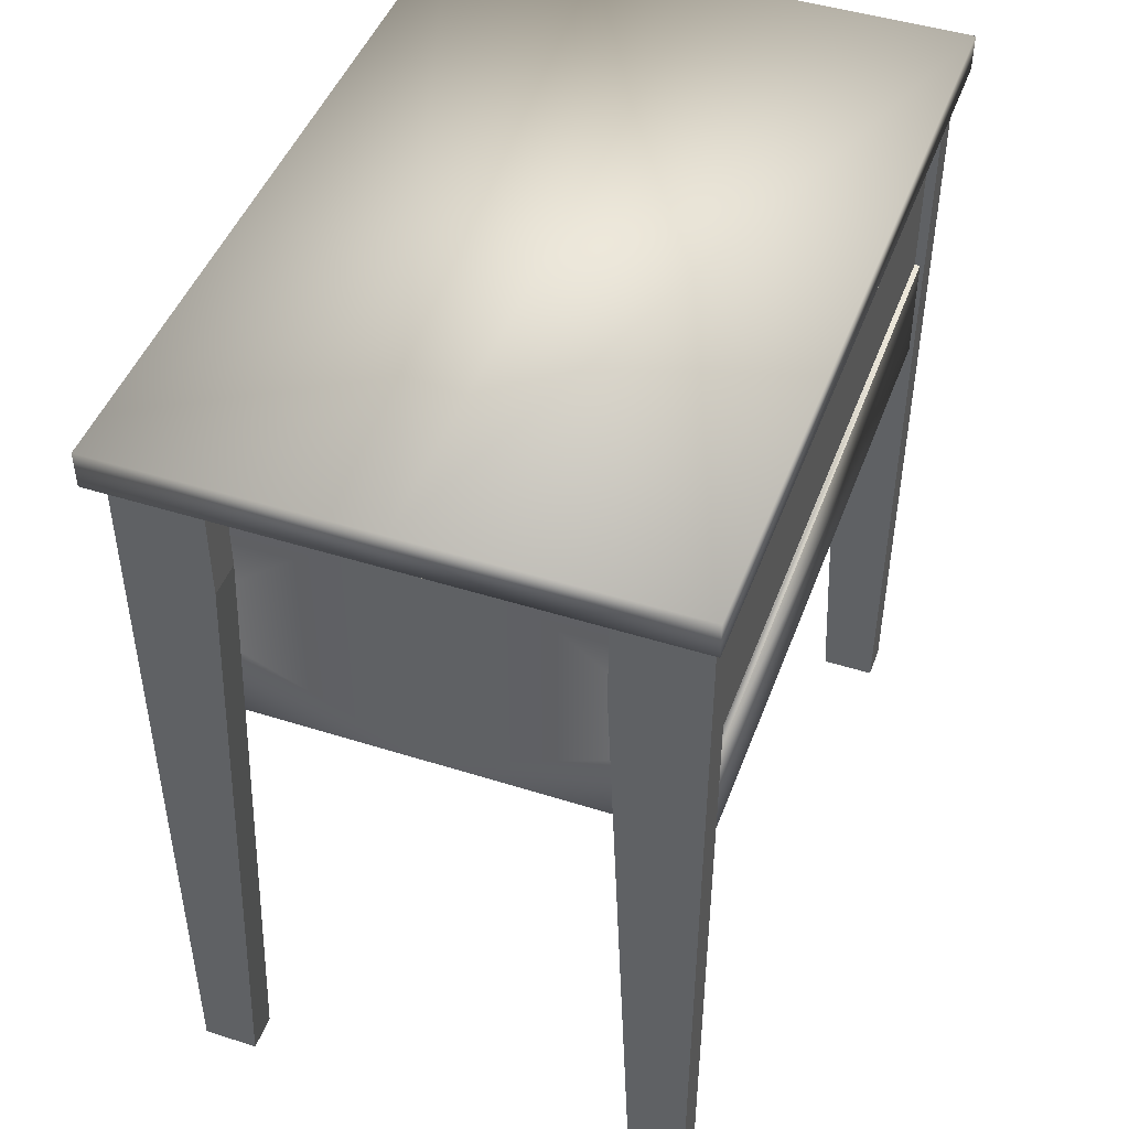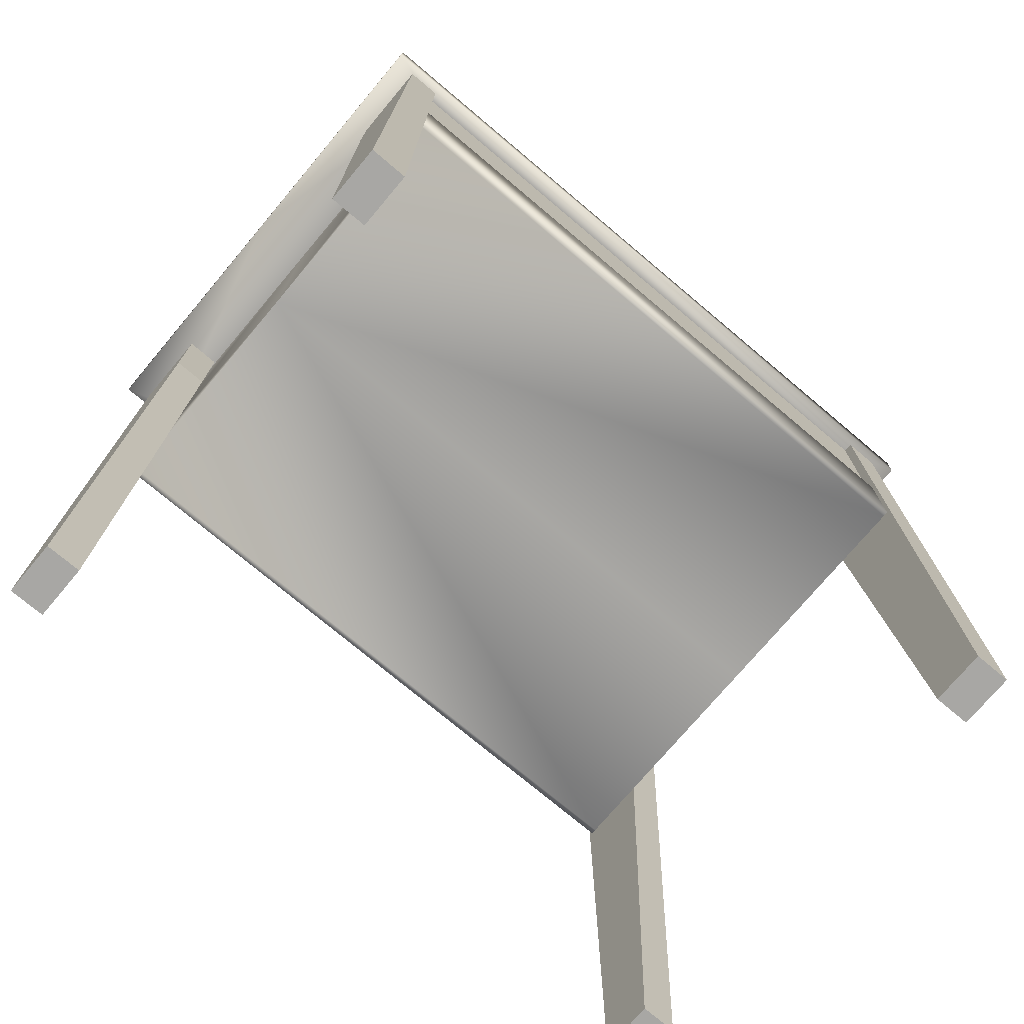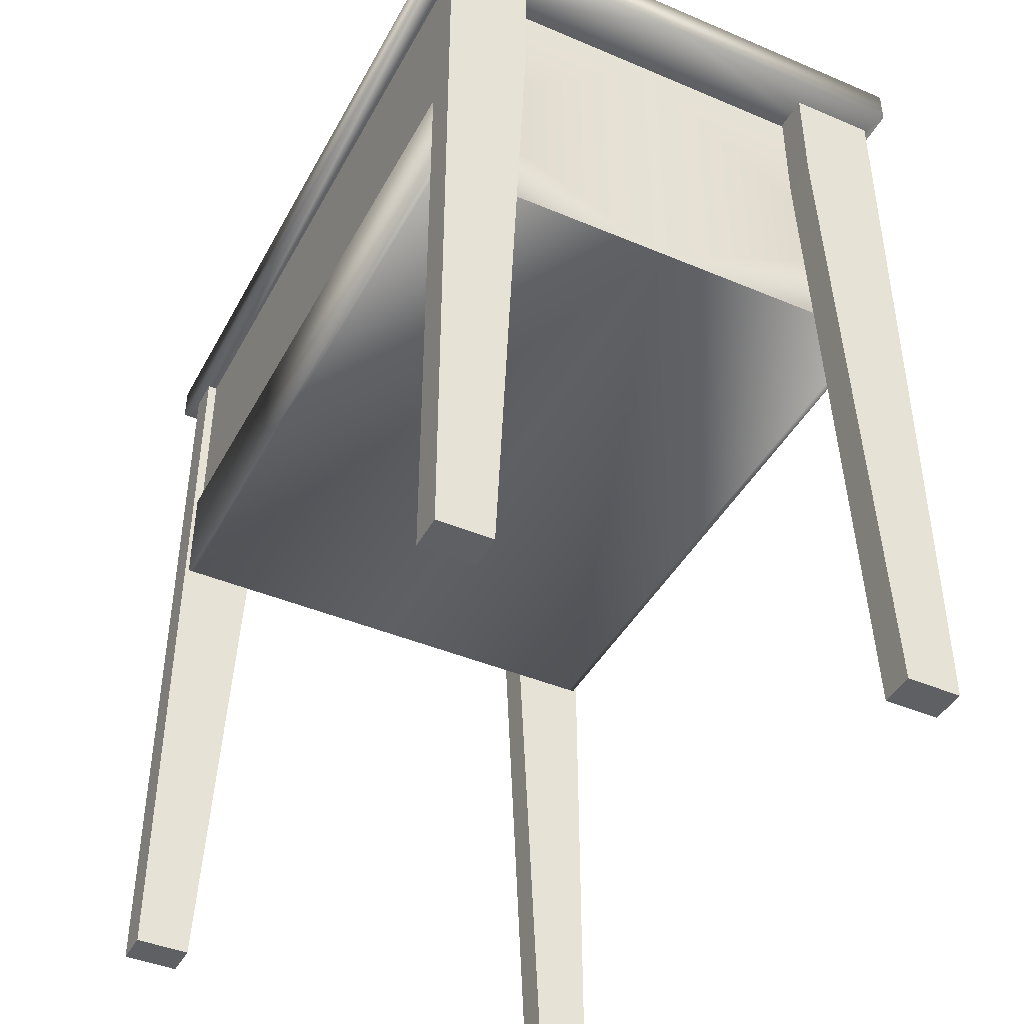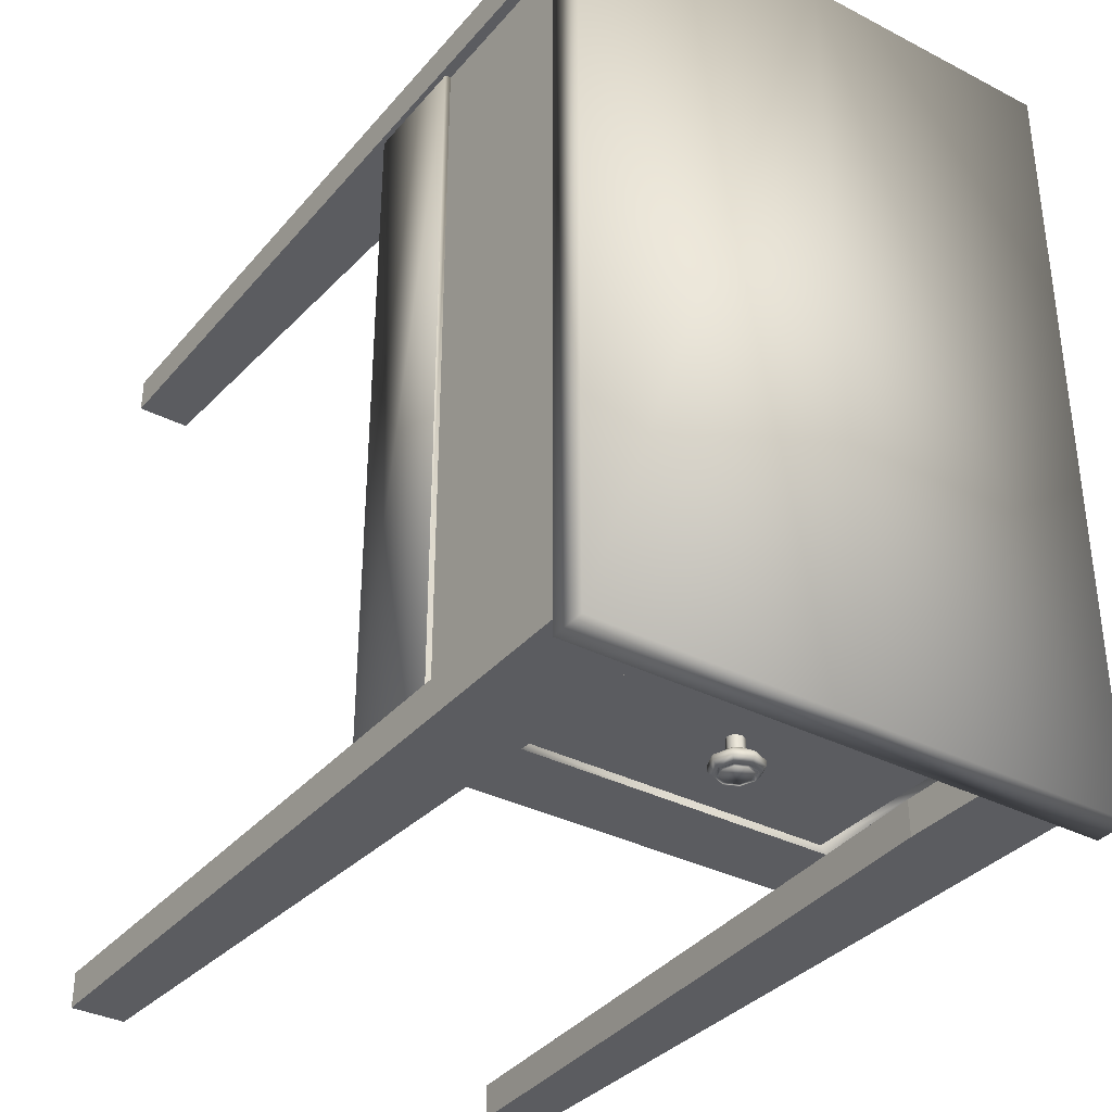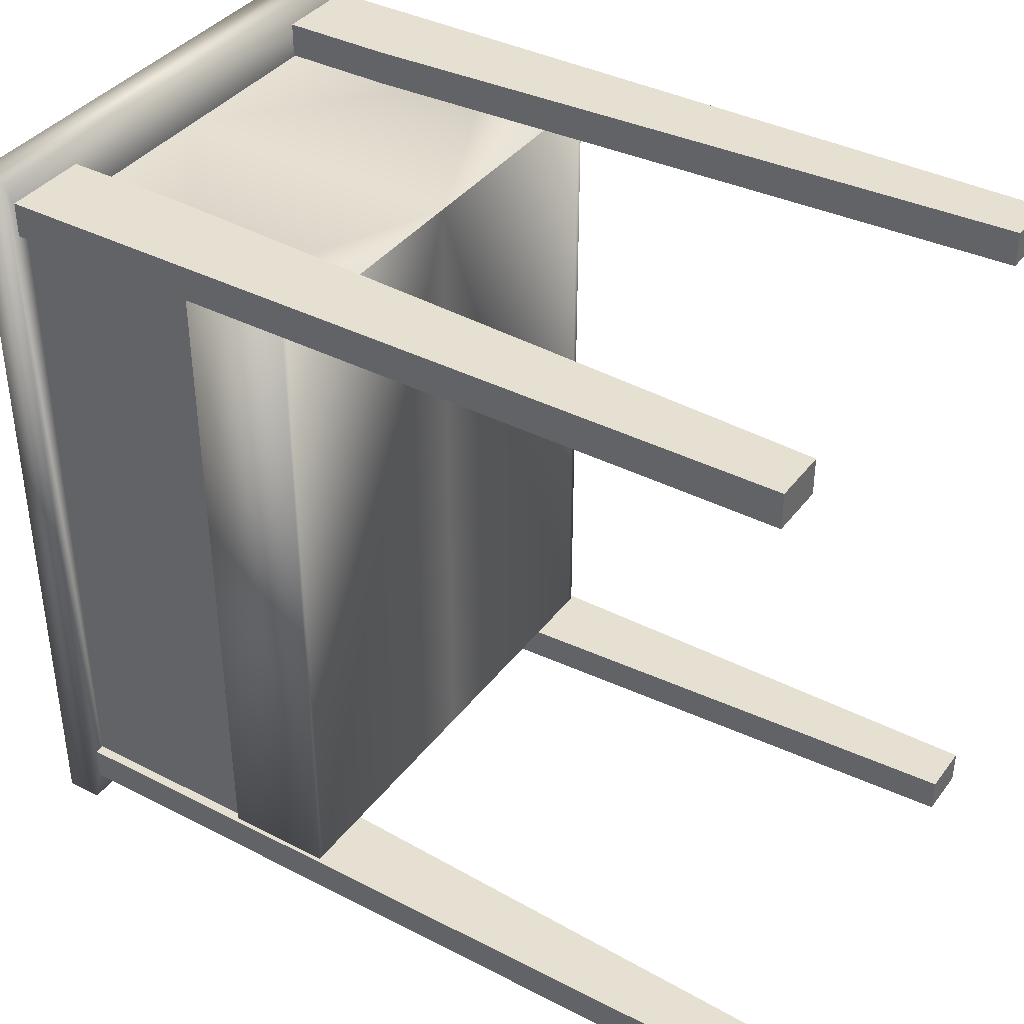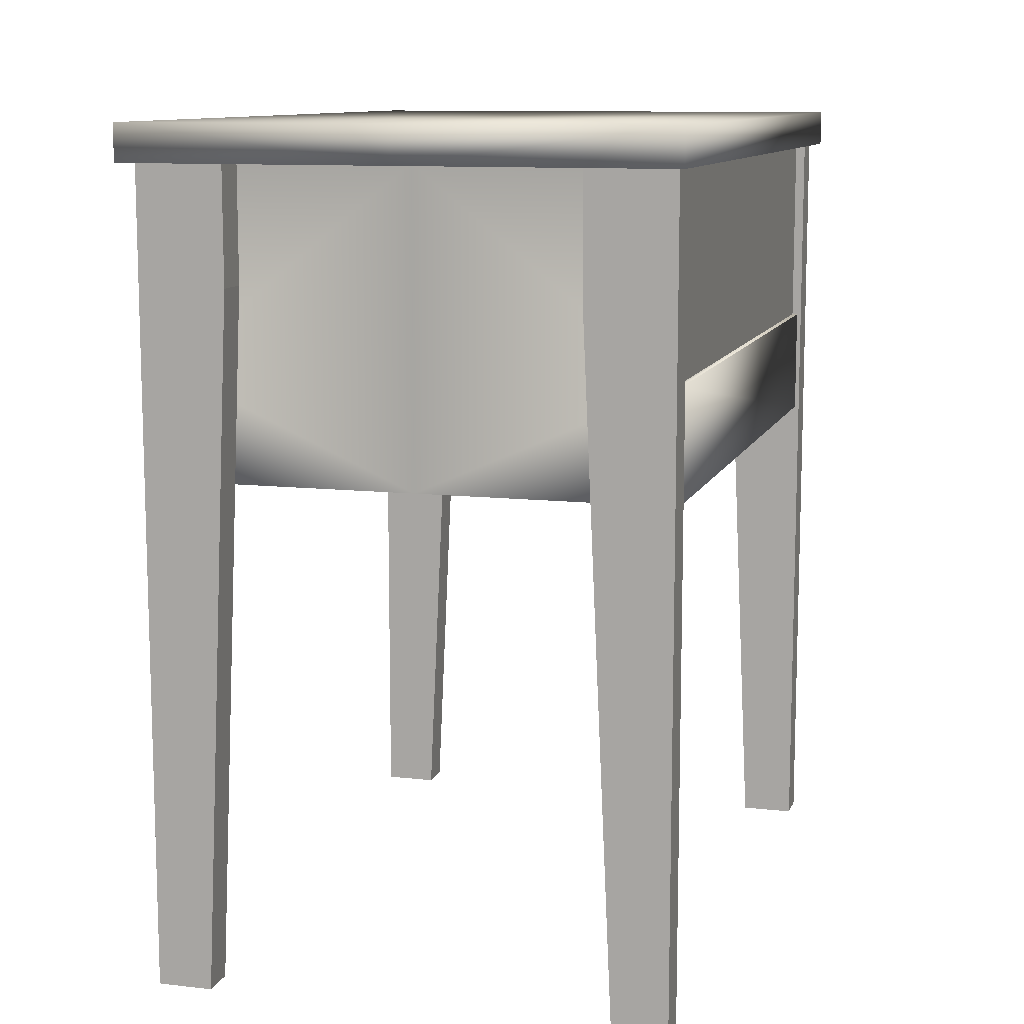
<metadata>
{"format":"obj","ext":"obj","renderer":"f3d","projection":"perspective","resolution":1024,"background":"white","views":[{"elev":46.3,"azim":19.9,"up":"+Y"},{"elev":-74.6,"azim":49.9,"up":"+Y"},{"elev":-42.7,"azim":-26.7,"up":"+Y"},{"elev":-34.9,"azim":145.6,"up":"+Z"},{"elev":38.5,"azim":-57.1,"up":"+Z"},{"elev":10.8,"azim":15.9,"up":"+Y"}]}
</metadata>
<code>
o Sidetable_Cylinder.001
v 1.407 -0.3412 3.035
v 1.407 -0.3412 3.03
v 1.406 -0.3389 3.035
v 1.406 -0.3389 3.03
v 1.404 -0.3379 3.035
v 1.404 -0.3379 3.03
v 1.401 -0.3389 3.035
v 1.401 -0.3389 3.03
v 1.4 -0.3412 3.035
v 1.4 -0.3412 3.03
v 1.401 -0.3436 3.035
v 1.401 -0.3436 3.03
v 1.404 -0.3445 3.035
v 1.404 -0.3445 3.03
v 1.406 -0.3436 3.035
v 1.406 -0.3436 3.03
v 1.41 -0.3345 3.026
v 1.413 -0.3412 3.026
v 1.404 -0.3317 3.026
v 1.397 -0.3345 3.026
v 1.394 -0.3412 3.026
v 1.397 -0.3479 3.026
v 1.404 -0.3507 3.026
v 1.41 -0.3479 3.026
v 1.41 -0.3345 3.024
v 1.413 -0.3412 3.024
v 1.404 -0.3317 3.024
v 1.397 -0.3345 3.024
v 1.394 -0.3412 3.024
v 1.397 -0.3479 3.024
v 1.404 -0.3507 3.024
v 1.41 -0.3479 3.024
v 1.408 -0.337 3.021
v 1.409 -0.3412 3.021
v 1.404 -0.3353 3.021
v 1.399 -0.337 3.021
v 1.398 -0.3412 3.021
v 1.399 -0.3454 3.021
v 1.404 -0.3472 3.021
v 1.408 -0.3454 3.021
v 1.409 -0.3359 3.021
v 1.411 -0.3412 3.021
v 1.404 -0.3337 3.021
v 1.398 -0.3359 3.021
v 1.396 -0.3412 3.021
v 1.398 -0.3465 3.021
v 1.404 -0.3487 3.021
v 1.409 -0.3465 3.021
v 1.409 -0.3359 3.022
v 1.411 -0.3412 3.022
v 1.404 -0.3337 3.022
v 1.398 -0.3359 3.022
v 1.396 -0.3412 3.022
v 1.398 -0.3465 3.022
v 1.404 -0.3487 3.022
v 1.409 -0.3465 3.022
v 1.408 -0.337 3.022
v 1.409 -0.3412 3.022
v 1.404 -0.3353 3.022
v 1.399 -0.337 3.022
v 1.398 -0.3412 3.022
v 1.399 -0.3454 3.022
v 1.404 -0.3472 3.022
v 1.408 -0.3454 3.022
v 1.333 -0.3094 3.032
v 1.298 -0.2758 3.008
v 1.305 -0.2904 3.298
v 1.298 -0.2758 3.322
v 1.404 -0.3094 3.032
v 1.404 -0.2758 3.008
v 1.404 -0.2904 3.298
v 1.404 -0.2758 3.322
v 1.404 -0.2904 3.008
v 1.298 -0.2904 3.008
v 1.298 -0.2904 3.322
v 1.404 -0.2904 3.322
v 1.404 -0.4117 3.298
v 1.404 -0.3813 3.032
v 1.333 -0.3813 3.032
v 1.305 -0.4117 3.298
v 1.404 -0.2904 3.032
v 1.305 -0.2904 3.032
v 1.404 -0.4117 3.032
v 1.305 -0.4117 3.032
v 1.404 -0.3094 3.035
v 1.404 -0.3813 3.035
v 1.336 -0.3094 3.035
v 1.336 -0.3813 3.035
v 1.305 -0.3683 3.298
v 1.303 -0.4117 3.032
v 1.305 -0.3683 3.032
v 1.303 -0.4117 3.298
v 1.303 -0.3683 3.298
v 1.303 -0.3683 3.032
v 1.474 -0.3094 3.032
v 1.509 -0.2758 3.008
v 1.502 -0.2904 3.298
v 1.509 -0.2758 3.322
v 1.509 -0.2904 3.008
v 1.509 -0.2904 3.322
v 1.474 -0.3813 3.032
v 1.502 -0.4117 3.298
v 1.502 -0.2904 3.032
v 1.502 -0.4117 3.032
v 1.471 -0.3094 3.035
v 1.471 -0.3813 3.035
v 1.502 -0.3683 3.298
v 1.504 -0.4117 3.032
v 1.502 -0.3683 3.032
v 1.504 -0.4117 3.298
v 1.504 -0.3683 3.298
v 1.504 -0.3683 3.032
v 1.336 -0.2903 3.032
v 1.336 -0.3361 3.032
v 1.301 -0.2903 3.032
v 1.301 -0.3361 3.032
v 1.336 -0.2903 3.018
v 1.336 -0.3361 3.018
v 1.301 -0.2903 3.018
v 1.301 -0.3361 3.018
v 1.323 -0.6103 3.032
v 1.301 -0.6103 3.032
v 1.301 -0.6103 3.018
v 1.323 -0.6103 3.018
v 1.471 -0.2903 3.032
v 1.471 -0.3361 3.032
v 1.506 -0.2903 3.032
v 1.506 -0.3361 3.032
v 1.471 -0.2903 3.018
v 1.471 -0.3361 3.018
v 1.506 -0.2903 3.018
v 1.506 -0.3361 3.018
v 1.484 -0.6103 3.032
v 1.506 -0.6103 3.032
v 1.506 -0.6103 3.018
v 1.484 -0.6103 3.018
v 1.336 -0.2903 3.313
v 1.336 -0.3361 3.313
v 1.301 -0.2903 3.313
v 1.301 -0.3361 3.313
v 1.336 -0.2903 3.298
v 1.336 -0.3361 3.298
v 1.301 -0.2903 3.298
v 1.301 -0.3361 3.298
v 1.323 -0.6103 3.313
v 1.301 -0.6103 3.313
v 1.301 -0.6103 3.298
v 1.323 -0.6103 3.298
v 1.471 -0.2903 3.313
v 1.471 -0.3361 3.313
v 1.506 -0.2903 3.313
v 1.506 -0.3361 3.313
v 1.471 -0.2903 3.298
v 1.471 -0.3361 3.298
v 1.506 -0.2903 3.298
v 1.506 -0.3361 3.298
v 1.484 -0.6103 3.313
v 1.506 -0.6103 3.313
v 1.506 -0.6103 3.298
v 1.484 -0.6103 3.298
f 113 114 116 115
f 115 116 120 119
f 119 120 118 117
f 117 118 114 113
f 115 119 117 113
f 118 120 123 124
f 123 122 121 124
f 116 114 121 122
f 114 118 124 121
f 120 116 122 123
f 125 127 128 126
f 127 131 132 128
f 131 129 130 132
f 129 125 126 130
f 127 125 129 131
f 130 136 135 132
f 135 136 133 134
f 128 134 133 126
f 126 133 136 130
f 132 135 134 128
f 137 138 140 139
f 139 140 144 143
f 143 144 142 141
f 141 142 138 137
f 139 143 141 137
f 142 144 147 148
f 147 146 145 148
f 140 138 145 146
f 138 142 148 145
f 144 140 146 147
f 149 151 152 150
f 151 155 156 152
f 155 153 154 156
f 153 149 150 154
f 151 149 153 155
f 154 160 159 156
f 159 160 157 158
f 152 158 157 150
f 150 157 160 154
f 156 159 158 152
f 1 3 5 7 9 11 13 15
f 34 58 57 33
f 43 51 49 41
f 40 64 58 34
f 41 49 50 42
f 39 63 64 40
f 42 50 56 48
f 38 62 63 39
f 48 56 55 47
f 44 52 51 43
f 33 57 59 35
f 45 53 52 44
f 35 59 60 36
f 46 54 53 45
f 36 60 61 37
f 47 55 54 46
f 37 61 62 38
f 76 75 68 72
f 75 74 66 68
f 93 92 90 94
f 72 68 66 70
f 74 73 70 66
f 81 73 74 82
f 82 74 75 67
f 67 75 76 71
f 104 83 77 102
f 87 88 86
f 80 92 93 89
f 69 81 82 65
f 79 84 83 78
f 107 102 77 71
f 65 87 85 69
f 78 86 88 79
f 84 90 92 80
f 67 89 91 82
f 89 93 94 91
f 65 82 91 84 79
f 91 94 90 84
f 71 89 67
f 88 65 79
f 87 86 85
f 88 87 65
f 76 72 98 100
f 100 98 96 99
f 111 112 108 110
f 72 70 96 98
f 99 96 70 73
f 81 103 99 73
f 103 97 100 99
f 97 71 76 100
f 105 86 106
f 102 107 111 110
f 69 95 103 81
f 101 78 83 104
f 95 69 85 105
f 78 101 106 86
f 104 102 110 108
f 97 103 109 107
f 107 109 112 111
f 95 101 104 109 103
f 109 104 108 112
f 71 97 107
f 106 101 95
f 105 85 86
f 106 95 105
f 77 83 84 80
f 77 80 89 71
f 1 3 4 2
f 3 5 6 4
f 5 7 8 6
f 7 9 10 8
f 9 11 12 10
f 11 13 14 12
f 6 19 17 4
f 13 15 16 14
f 15 1 2 16
f 21 29 28 20
f 12 22 21 10
f 2 18 24 16
f 4 17 18 2
f 8 20 19 6
f 14 23 22 12
f 10 21 20 8
f 16 24 23 14
f 26 42 48 32
f 19 27 25 17
f 24 32 31 23
f 22 30 29 21
f 20 28 27 19
f 17 25 26 18
f 18 26 32 24
f 23 31 30 22
f 33 35 36 37 38 39 40 34
f 31 47 46 30
f 29 45 44 28
f 27 43 41 25
f 32 48 47 31
f 30 46 45 29
f 28 44 43 27
f 25 41 42 26
f 58 50 49 57
f 57 49 51 59
f 59 51 52 60
f 60 52 53 61
f 61 53 54 62
f 62 54 55 63
f 63 55 56 64
f 64 56 50 58

</code>
